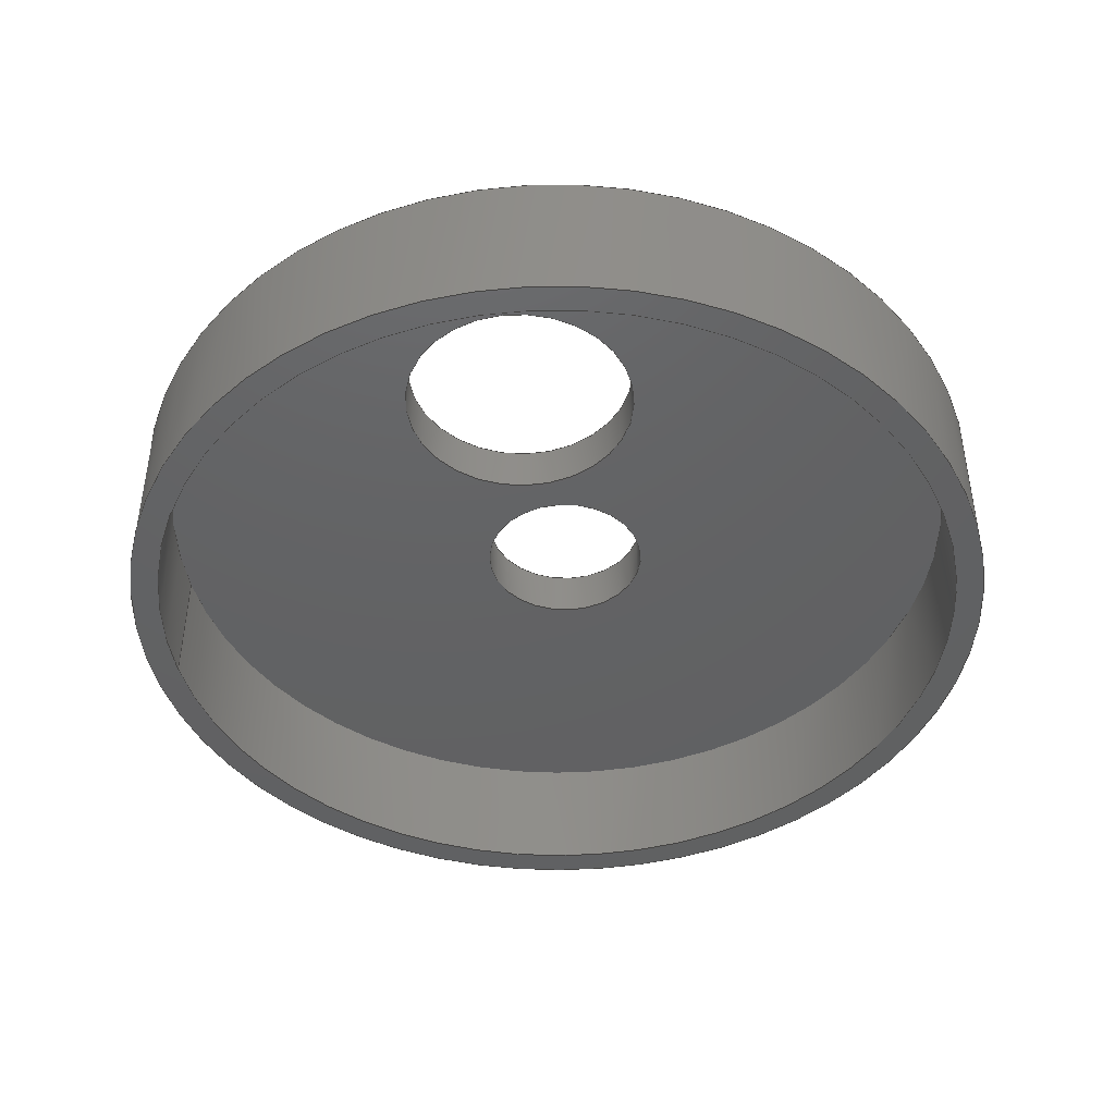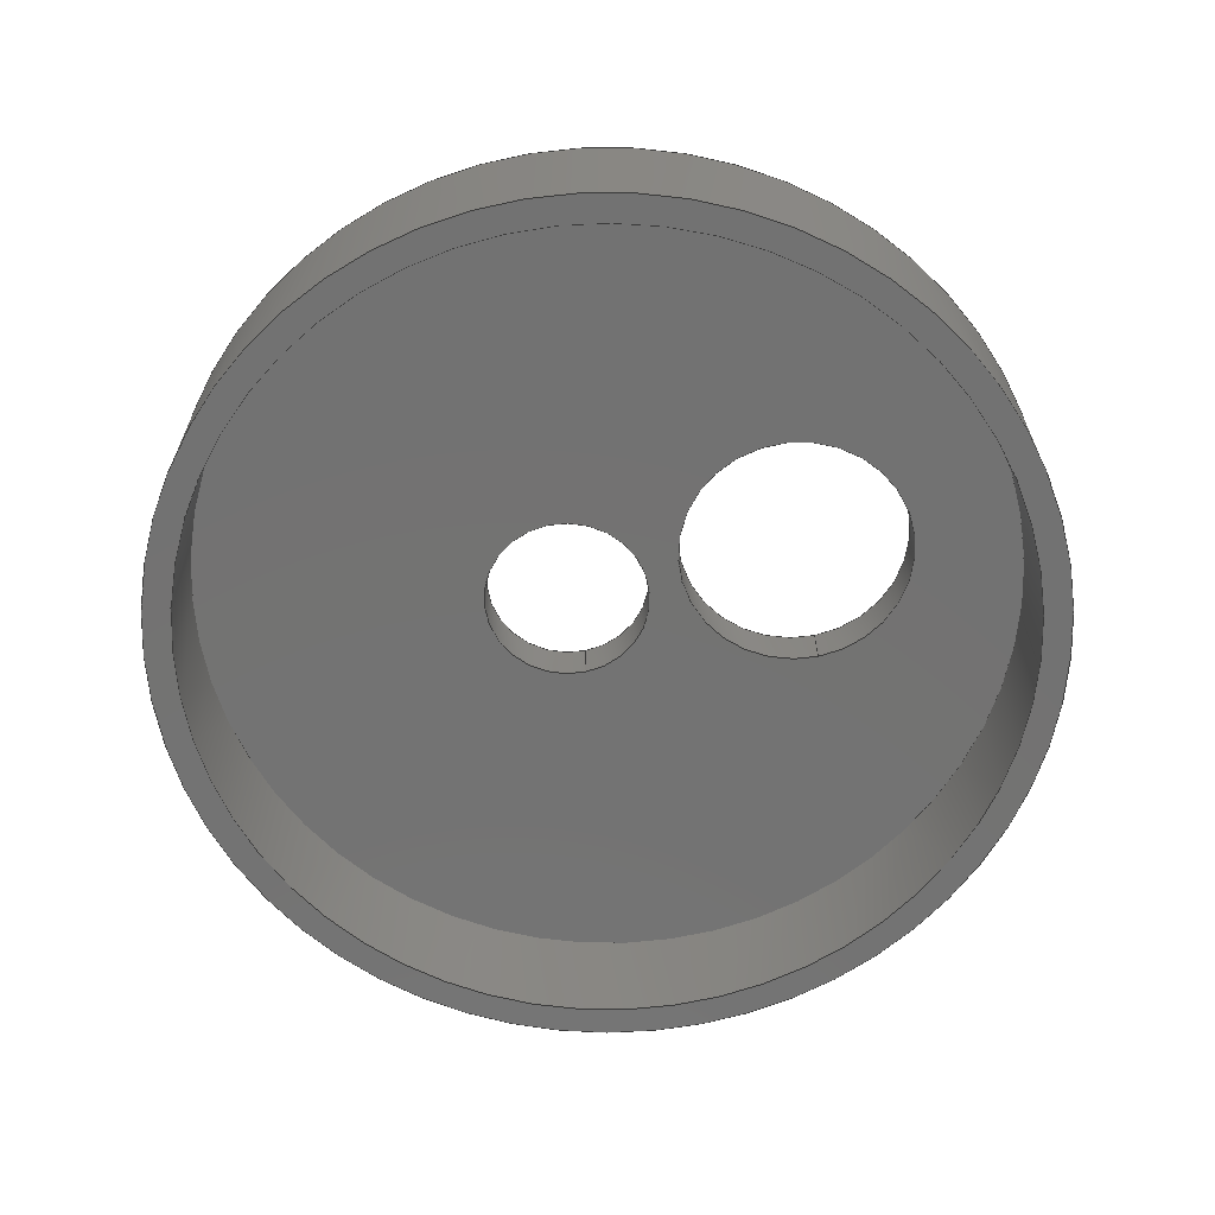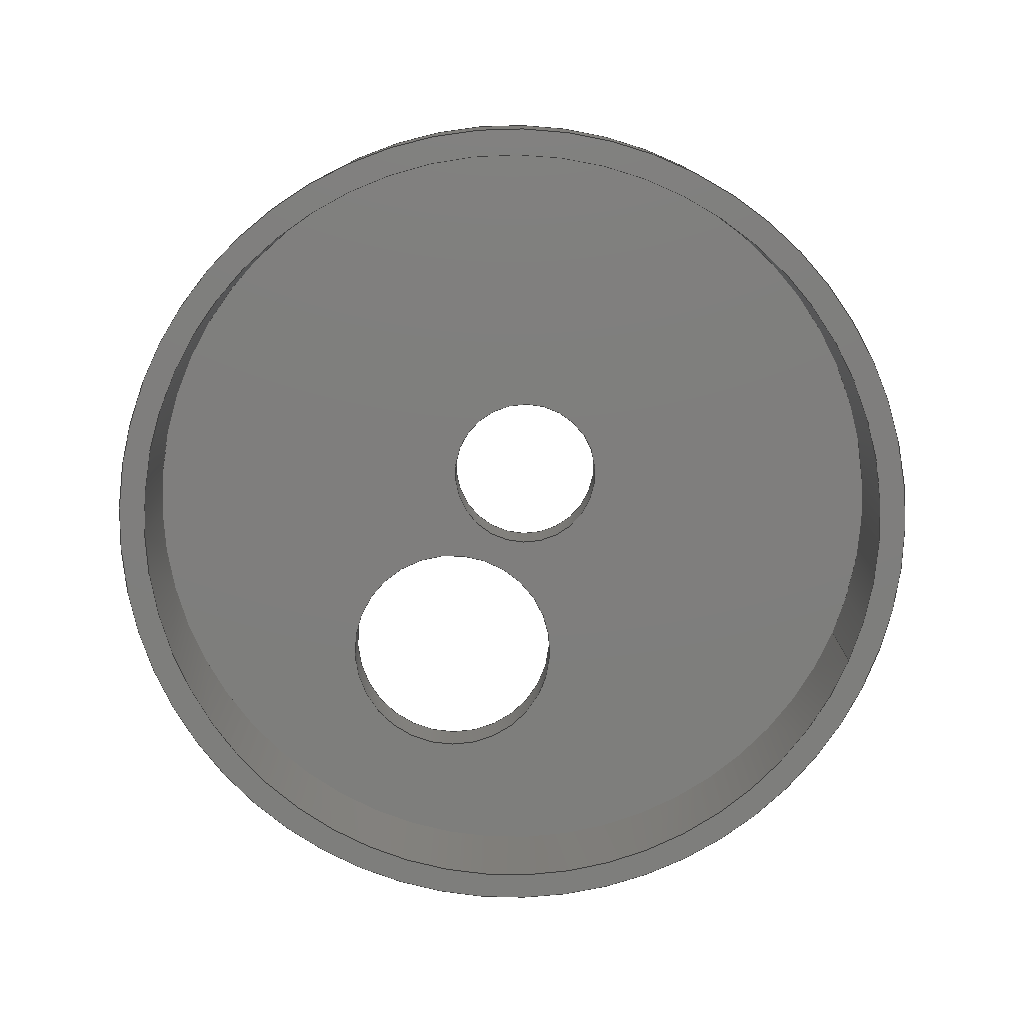
<metadata>
{"format":"step","ext":"step","renderer":"f3d","projection":"perspective","resolution":1024,"background":"white","views":[{"elev":-44.1,"azim":-168.5,"up":"+Z"},{"elev":-64.8,"azim":102.6,"up":"+Z"},{"elev":-78.2,"azim":-22.0,"up":"+Z"}]}
</metadata>
<code>
ISO-10303-21;
DATA;
#1=MECHANICAL_DESIGN_GEOMETRIC_PRESENTATION_REPRESENTATION('',(#4),#346);
#2=SHAPE_REPRESENTATION_RELATIONSHIP('SRR','None',#353,#3);
#3=ADVANCED_BREP_SHAPE_REPRESENTATION('',(#5),#345);
#4=STYLED_ITEM('',(#362),#5);
#5=MANIFOLD_SOLID_BREP('Body1',#190);
#6=FACE_BOUND('',#32,.T.);
#7=FACE_BOUND('',#33,.T.);
#8=FACE_BOUND('',#39,.T.);
#9=FACE_BOUND('',#44,.T.);
#10=FACE_BOUND('',#45,.T.);
#11=FACE_BOUND('',#47,.T.);
#12=PLANE('',#207);
#13=PLANE('',#213);
#14=PLANE('',#217);
#15=PLANE('',#218);
#16=PLANE('',#226);
#17=PLANE('',#227);
#18=FACE_OUTER_BOUND('',#30,.T.);
#19=FACE_OUTER_BOUND('',#31,.T.);
#20=FACE_OUTER_BOUND('',#34,.T.);
#21=FACE_OUTER_BOUND('',#35,.T.);
#22=FACE_OUTER_BOUND('',#36,.T.);
#23=FACE_OUTER_BOUND('',#37,.T.);
#24=FACE_OUTER_BOUND('',#38,.T.);
#25=FACE_OUTER_BOUND('',#40,.T.);
#26=FACE_OUTER_BOUND('',#41,.T.);
#27=FACE_OUTER_BOUND('',#42,.T.);
#28=FACE_OUTER_BOUND('',#43,.T.);
#29=FACE_OUTER_BOUND('',#46,.T.);
#30=EDGE_LOOP('',(#124,#125,#126,#127));
#31=EDGE_LOOP('',(#128));
#32=EDGE_LOOP('',(#129));
#33=EDGE_LOOP('',(#130));
#34=EDGE_LOOP('',(#131,#132,#133,#134));
#35=EDGE_LOOP('',(#135,#136,#137,#138));
#36=EDGE_LOOP('',(#139,#140,#141,#142));
#37=EDGE_LOOP('',(#143,#144,#145,#146));
#38=EDGE_LOOP('',(#147));
#39=EDGE_LOOP('',(#148,#149,#150,#151));
#40=EDGE_LOOP('',(#152,#153,#154,#155));
#41=EDGE_LOOP('',(#156,#157,#158,#159));
#42=EDGE_LOOP('',(#160,#161,#162,#163));
#43=EDGE_LOOP('',(#164,#165,#166,#167));
#44=EDGE_LOOP('',(#168));
#45=EDGE_LOOP('',(#169));
#46=EDGE_LOOP('',(#170));
#47=EDGE_LOOP('',(#171));
#48=LINE('',#295,#60);
#49=LINE('',#307,#61);
#50=LINE('',#310,#62);
#51=LINE('',#313,#63);
#52=LINE('',#315,#64);
#53=LINE('',#316,#65);
#54=LINE('',#321,#66);
#55=LINE('',#324,#67);
#56=LINE('',#325,#68);
#57=LINE('',#332,#69);
#58=LINE('',#336,#70);
#59=LINE('',#339,#71);
#60=VECTOR('',#234,3);
#61=VECTOR('',#247,1);
#62=VECTOR('',#250,1);
#63=VECTOR('',#253,1);
#64=VECTOR('',#254,1);
#65=VECTOR('',#255,1);
#66=VECTOR('',#260,1);
#67=VECTOR('',#265,1);
#68=VECTOR('',#266,1);
#69=VECTOR('',#275,0.6);
#70=VECTOR('',#280,0.85);
#71=VECTOR('',#283,3.2);
#72=CIRCLE('',#205,3);
#73=CIRCLE('',#206,3);
#74=CIRCLE('',#208,0.6);
#75=CIRCLE('',#209,0.85);
#76=CIRCLE('',#211,1);
#77=CIRCLE('',#212,1);
#78=CIRCLE('',#215,1.4);
#79=CIRCLE('',#216,1.4);
#80=CIRCLE('',#219,3.2);
#81=CIRCLE('',#221,0.6);
#82=CIRCLE('',#223,0.85);
#83=CIRCLE('',#225,3.2);
#84=VERTEX_POINT('',#292);
#85=VERTEX_POINT('',#294);
#86=VERTEX_POINT('',#298);
#87=VERTEX_POINT('',#300);
#88=VERTEX_POINT('',#303);
#89=VERTEX_POINT('',#304);
#90=VERTEX_POINT('',#306);
#91=VERTEX_POINT('',#308);
#92=VERTEX_POINT('',#312);
#93=VERTEX_POINT('',#314);
#94=VERTEX_POINT('',#318);
#95=VERTEX_POINT('',#320);
#96=VERTEX_POINT('',#327);
#97=VERTEX_POINT('',#330);
#98=VERTEX_POINT('',#334);
#99=VERTEX_POINT('',#338);
#100=EDGE_CURVE('',#84,#84,#72,.T.);
#101=EDGE_CURVE('',#84,#85,#48,.T.);
#102=EDGE_CURVE('',#85,#85,#73,.T.);
#103=EDGE_CURVE('',#86,#86,#74,.T.);
#104=EDGE_CURVE('',#87,#87,#75,.T.);
#105=EDGE_CURVE('',#88,#89,#76,.T.);
#106=EDGE_CURVE('',#88,#90,#49,.T.);
#107=EDGE_CURVE('',#90,#91,#77,.T.);
#108=EDGE_CURVE('',#89,#91,#50,.T.);
#109=EDGE_CURVE('',#92,#88,#51,.T.);
#110=EDGE_CURVE('',#92,#93,#52,.T.);
#111=EDGE_CURVE('',#93,#90,#53,.T.);
#112=EDGE_CURVE('',#94,#92,#78,.T.);
#113=EDGE_CURVE('',#94,#95,#54,.T.);
#114=EDGE_CURVE('',#95,#93,#79,.T.);
#115=EDGE_CURVE('',#89,#94,#55,.T.);
#116=EDGE_CURVE('',#91,#95,#56,.T.);
#117=EDGE_CURVE('',#96,#96,#80,.T.);
#118=EDGE_CURVE('',#97,#97,#81,.T.);
#119=EDGE_CURVE('',#97,#86,#57,.T.);
#120=EDGE_CURVE('',#98,#98,#82,.T.);
#121=EDGE_CURVE('',#98,#87,#58,.T.);
#122=EDGE_CURVE('',#96,#99,#59,.T.);
#123=EDGE_CURVE('',#99,#99,#83,.T.);
#124=ORIENTED_EDGE('',*,*,#100,.F.);
#125=ORIENTED_EDGE('',*,*,#101,.T.);
#126=ORIENTED_EDGE('',*,*,#102,.T.);
#127=ORIENTED_EDGE('',*,*,#101,.F.);
#128=ORIENTED_EDGE('',*,*,#102,.F.);
#129=ORIENTED_EDGE('',*,*,#103,.F.);
#130=ORIENTED_EDGE('',*,*,#104,.F.);
#131=ORIENTED_EDGE('',*,*,#105,.F.);
#132=ORIENTED_EDGE('',*,*,#106,.T.);
#133=ORIENTED_EDGE('',*,*,#107,.T.);
#134=ORIENTED_EDGE('',*,*,#108,.F.);
#135=ORIENTED_EDGE('',*,*,#109,.F.);
#136=ORIENTED_EDGE('',*,*,#110,.T.);
#137=ORIENTED_EDGE('',*,*,#111,.T.);
#138=ORIENTED_EDGE('',*,*,#106,.F.);
#139=ORIENTED_EDGE('',*,*,#112,.F.);
#140=ORIENTED_EDGE('',*,*,#113,.T.);
#141=ORIENTED_EDGE('',*,*,#114,.T.);
#142=ORIENTED_EDGE('',*,*,#110,.F.);
#143=ORIENTED_EDGE('',*,*,#115,.F.);
#144=ORIENTED_EDGE('',*,*,#108,.T.);
#145=ORIENTED_EDGE('',*,*,#116,.T.);
#146=ORIENTED_EDGE('',*,*,#113,.F.);
#147=ORIENTED_EDGE('',*,*,#117,.F.);
#148=ORIENTED_EDGE('',*,*,#116,.F.);
#149=ORIENTED_EDGE('',*,*,#107,.F.);
#150=ORIENTED_EDGE('',*,*,#111,.F.);
#151=ORIENTED_EDGE('',*,*,#114,.F.);
#152=ORIENTED_EDGE('',*,*,#118,.F.);
#153=ORIENTED_EDGE('',*,*,#119,.T.);
#154=ORIENTED_EDGE('',*,*,#103,.T.);
#155=ORIENTED_EDGE('',*,*,#119,.F.);
#156=ORIENTED_EDGE('',*,*,#120,.F.);
#157=ORIENTED_EDGE('',*,*,#121,.T.);
#158=ORIENTED_EDGE('',*,*,#104,.T.);
#159=ORIENTED_EDGE('',*,*,#121,.F.);
#160=ORIENTED_EDGE('',*,*,#117,.T.);
#161=ORIENTED_EDGE('',*,*,#122,.T.);
#162=ORIENTED_EDGE('',*,*,#123,.T.);
#163=ORIENTED_EDGE('',*,*,#122,.F.);
#164=ORIENTED_EDGE('',*,*,#105,.T.);
#165=ORIENTED_EDGE('',*,*,#115,.T.);
#166=ORIENTED_EDGE('',*,*,#112,.T.);
#167=ORIENTED_EDGE('',*,*,#109,.T.);
#168=ORIENTED_EDGE('',*,*,#118,.T.);
#169=ORIENTED_EDGE('',*,*,#120,.T.);
#170=ORIENTED_EDGE('',*,*,#123,.F.);
#171=ORIENTED_EDGE('',*,*,#100,.T.);
#172=CYLINDRICAL_SURFACE('',#204,3);
#173=CYLINDRICAL_SURFACE('',#210,1);
#174=CYLINDRICAL_SURFACE('',#214,1.4);
#175=CYLINDRICAL_SURFACE('',#220,0.6);
#176=CYLINDRICAL_SURFACE('',#222,0.85);
#177=CYLINDRICAL_SURFACE('',#224,3.2);
#178=ADVANCED_FACE('',(#18),#172,.F.);
#179=ADVANCED_FACE('',(#19,#6,#7),#12,.T.);
#180=ADVANCED_FACE('',(#20),#173,.T.);
#181=ADVANCED_FACE('',(#21),#13,.F.);
#182=ADVANCED_FACE('',(#22),#174,.T.);
#183=ADVANCED_FACE('',(#23),#14,.F.);
#184=ADVANCED_FACE('',(#24,#8),#15,.T.);
#185=ADVANCED_FACE('',(#25),#175,.F.);
#186=ADVANCED_FACE('',(#26),#176,.F.);
#187=ADVANCED_FACE('',(#27),#177,.T.);
#188=ADVANCED_FACE('',(#28,#9,#10),#16,.T.);
#189=ADVANCED_FACE('',(#29,#11),#17,.F.);
#190=CLOSED_SHELL('',(#178,#179,#180,#181,#182,#183,#184,#185,#186,#187,
#188,#189));
#191=DERIVED_UNIT_ELEMENT(#193,1);
#192=DERIVED_UNIT_ELEMENT(#348,3);
#193=(
MASS_UNIT()
NAMED_UNIT(*)
SI_UNIT(.KILO.,.GRAM.)
);
#194=DERIVED_UNIT((#191,#192));
#195=MEASURE_REPRESENTATION_ITEM('density measure',
POSITIVE_RATIO_MEASURE(7850),#194);
#196=PROPERTY_DEFINITION_REPRESENTATION(#201,#198);
#197=PROPERTY_DEFINITION_REPRESENTATION(#202,#199);
#198=REPRESENTATION('material name',(#200),#345);
#199=REPRESENTATION('density',(#195),#345);
#200=DESCRIPTIVE_REPRESENTATION_ITEM('Steel','Steel');
#201=PROPERTY_DEFINITION('material property','material name',#355);
#202=PROPERTY_DEFINITION('material property','density of part',#355);
#203=AXIS2_PLACEMENT_3D('placement',#290,#228,#229);
#204=AXIS2_PLACEMENT_3D('',#291,#230,#231);
#205=AXIS2_PLACEMENT_3D('',#293,#232,#233);
#206=AXIS2_PLACEMENT_3D('',#296,#235,#236);
#207=AXIS2_PLACEMENT_3D('',#297,#237,#238);
#208=AXIS2_PLACEMENT_3D('',#299,#239,#240);
#209=AXIS2_PLACEMENT_3D('',#301,#241,#242);
#210=AXIS2_PLACEMENT_3D('',#302,#243,#244);
#211=AXIS2_PLACEMENT_3D('',#305,#245,#246);
#212=AXIS2_PLACEMENT_3D('',#309,#248,#249);
#213=AXIS2_PLACEMENT_3D('',#311,#251,#252);
#214=AXIS2_PLACEMENT_3D('',#317,#256,#257);
#215=AXIS2_PLACEMENT_3D('',#319,#258,#259);
#216=AXIS2_PLACEMENT_3D('',#322,#261,#262);
#217=AXIS2_PLACEMENT_3D('',#323,#263,#264);
#218=AXIS2_PLACEMENT_3D('',#326,#267,#268);
#219=AXIS2_PLACEMENT_3D('',#328,#269,#270);
#220=AXIS2_PLACEMENT_3D('',#329,#271,#272);
#221=AXIS2_PLACEMENT_3D('',#331,#273,#274);
#222=AXIS2_PLACEMENT_3D('',#333,#276,#277);
#223=AXIS2_PLACEMENT_3D('',#335,#278,#279);
#224=AXIS2_PLACEMENT_3D('',#337,#281,#282);
#225=AXIS2_PLACEMENT_3D('',#340,#284,#285);
#226=AXIS2_PLACEMENT_3D('',#341,#286,#287);
#227=AXIS2_PLACEMENT_3D('',#342,#288,#289);
#228=DIRECTION('axis',(0,0,1));
#229=DIRECTION('refdir',(1,0,0));
#230=DIRECTION('center_axis',(0,0,1));
#231=DIRECTION('ref_axis',(-1,0,0));
#232=DIRECTION('center_axis',(0,0,1));
#233=DIRECTION('ref_axis',(-1,0,0));
#234=DIRECTION('',(0,0,1));
#235=DIRECTION('center_axis',(0,0,1));
#236=DIRECTION('ref_axis',(-1,0,0));
#237=DIRECTION('center_axis',(0,0,-1));
#238=DIRECTION('ref_axis',(-1,0,0));
#239=DIRECTION('center_axis',(0,0,-1));
#240=DIRECTION('ref_axis',(1,0,0));
#241=DIRECTION('center_axis',(0,0,-1));
#242=DIRECTION('ref_axis',(1,0,0));
#243=DIRECTION('center_axis',(0,0,-1));
#244=DIRECTION('ref_axis',(-0.9719,-0.2353,0));
#245=DIRECTION('center_axis',(0,0,1));
#246=DIRECTION('ref_axis',(-0.9719,-0.2353,0));
#247=DIRECTION('',(0,0,-1));
#248=DIRECTION('center_axis',(0,0,1));
#249=DIRECTION('ref_axis',(-0.9719,-0.2353,0));
#250=DIRECTION('',(0,0,-1));
#251=DIRECTION('center_axis',(0.9719,0.2353,0));
#252=DIRECTION('ref_axis',(0.2353,-0.9719,0));
#253=DIRECTION('',(0.2353,-0.9719,0));
#254=DIRECTION('',(0,0,-1));
#255=DIRECTION('',(0.2353,-0.9719,0));
#256=DIRECTION('center_axis',(0,0,-1));
#257=DIRECTION('ref_axis',(0.001445,1,0));
#258=DIRECTION('center_axis',(0,0,1));
#259=DIRECTION('ref_axis',(0.9712,-0.2381,0));
#260=DIRECTION('',(0,0,-1));
#261=DIRECTION('center_axis',(0,0,1));
#262=DIRECTION('ref_axis',(0.9712,-0.2381,0));
#263=DIRECTION('center_axis',(-0.9712,0.2381,0));
#264=DIRECTION('ref_axis',(0.2381,0.9712,0));
#265=DIRECTION('',(0.2381,0.9712,0));
#266=DIRECTION('',(0.2381,0.9712,0));
#267=DIRECTION('center_axis',(0,0,1));
#268=DIRECTION('ref_axis',(1,0,0));
#269=DIRECTION('center_axis',(0,0,-1));
#270=DIRECTION('ref_axis',(1,0,0));
#271=DIRECTION('center_axis',(0,0,-1));
#272=DIRECTION('ref_axis',(1,0,0));
#273=DIRECTION('center_axis',(0,0,-1));
#274=DIRECTION('ref_axis',(1,0,0));
#275=DIRECTION('',(0,0,-1));
#276=DIRECTION('center_axis',(0,0,-1));
#277=DIRECTION('ref_axis',(1,0,0));
#278=DIRECTION('center_axis',(0,0,-1));
#279=DIRECTION('ref_axis',(1,0,0));
#280=DIRECTION('',(0,0,-1));
#281=DIRECTION('center_axis',(0,0,1));
#282=DIRECTION('ref_axis',(1,0,0));
#283=DIRECTION('',(0,0,-1));
#284=DIRECTION('center_axis',(0,0,1));
#285=DIRECTION('ref_axis',(1,0,0));
#286=DIRECTION('center_axis',(0,0,1));
#287=DIRECTION('ref_axis',(1,0,0));
#288=DIRECTION('center_axis',(0,0,1));
#289=DIRECTION('ref_axis',(1,0,0));
#290=CARTESIAN_POINT('',(0,0,0));
#291=CARTESIAN_POINT('Origin',(0,0,0));
#292=CARTESIAN_POINT('',(3,-3.674e-16,0));
#293=CARTESIAN_POINT('Origin',(0,0,0));
#294=CARTESIAN_POINT('',(3,-3.886e-16,0.9));
#295=CARTESIAN_POINT('',(3,3.674e-16,0));
#296=CARTESIAN_POINT('Origin',(0,0,0.9));
#297=CARTESIAN_POINT('Origin',(0,0,0.9));
#298=CARTESIAN_POINT('',(-0.6024,-0.3,0.9));
#299=CARTESIAN_POINT('Origin',(-0.002442,-0.3,
0.9));
#300=CARTESIAN_POINT('',(-0.85,1.39,0.9));
#301=CARTESIAN_POINT('Origin',(0,1.39,0.9));
#302=CARTESIAN_POINT('Origin',(-0.002442,-0.3,
1.25));
#303=CARTESIAN_POINT('',(-0.9744,-0.5353,1.25));
#304=CARTESIAN_POINT('',(0.9688,-0.5381,1.25));
#305=CARTESIAN_POINT('Origin',(-0.002442,-0.3,
1.25));
#306=CARTESIAN_POINT('',(-0.9744,-0.5353,1.1));
#307=CARTESIAN_POINT('',(-0.9744,-0.5353,1.25));
#308=CARTESIAN_POINT('',(0.9688,-0.5381,1.1));
#309=CARTESIAN_POINT('Origin',(-0.002442,-0.3,
1.1));
#310=CARTESIAN_POINT('',(0.9688,-0.5381,1.25));
#311=CARTESIAN_POINT('Origin',(-1.361,1.061,1.25));
#312=CARTESIAN_POINT('',(-1.361,1.061,1.25));
#313=CARTESIAN_POINT('',(-1.202,0.4041,1.25));
#314=CARTESIAN_POINT('',(-1.361,1.061,1.1));
#315=CARTESIAN_POINT('',(-1.361,1.061,1.25));
#316=CARTESIAN_POINT('',(-0.9744,-0.5353,1.1));
#317=CARTESIAN_POINT('Origin',(-3.253e-17,1.39,1.25));
#318=CARTESIAN_POINT('',(1.36,1.057,1.25));
#319=CARTESIAN_POINT('Origin',(-3.253e-17,1.39,1.25));
#320=CARTESIAN_POINT('',(1.36,1.057,1.1));
#321=CARTESIAN_POINT('',(1.36,1.057,1.25));
#322=CARTESIAN_POINT('Origin',(-3.253e-17,1.39,1.1));
#323=CARTESIAN_POINT('Origin',(0.9688,-0.5381,1.25));
#324=CARTESIAN_POINT('',(1.004,-0.3963,1.25));
#325=CARTESIAN_POINT('',(0.9688,-0.5381,1.1));
#326=CARTESIAN_POINT('Origin',(0,0,1.1));
#327=CARTESIAN_POINT('',(-3.2,-4.441e-16,1.1));
#328=CARTESIAN_POINT('Origin',(0,0,1.1));
#329=CARTESIAN_POINT('Origin',(-0.002442,-0.3,
1.25));
#330=CARTESIAN_POINT('',(-0.6024,-0.3,1.25));
#331=CARTESIAN_POINT('Origin',(-0.002442,-0.3,
1.25));
#332=CARTESIAN_POINT('',(-0.6024,-0.3,1.25));
#333=CARTESIAN_POINT('Origin',(0,1.39,1.25));
#334=CARTESIAN_POINT('',(-0.85,1.39,1.25));
#335=CARTESIAN_POINT('Origin',(0,1.39,1.25));
#336=CARTESIAN_POINT('',(-0.85,1.39,1.25));
#337=CARTESIAN_POINT('Origin',(0,0,0));
#338=CARTESIAN_POINT('',(-3.2,-3.919e-16,0));
#339=CARTESIAN_POINT('',(-3.2,-3.919e-16,0));
#340=CARTESIAN_POINT('Origin',(0,0,0));
#341=CARTESIAN_POINT('Origin',(0,0,1.25));
#342=CARTESIAN_POINT('Origin',(0,0,0));
#343=UNCERTAINTY_MEASURE_WITH_UNIT(LENGTH_MEASURE(0.001),#347,
'DISTANCE_ACCURACY_VALUE',
'Maximum model space distance between geometric entities at asserted c
onnectivities');
#344=UNCERTAINTY_MEASURE_WITH_UNIT(LENGTH_MEASURE(0.001),#347,
'DISTANCE_ACCURACY_VALUE',
'Maximum model space distance between geometric entities at asserted c
onnectivities');
#345=(
GEOMETRIC_REPRESENTATION_CONTEXT(3)
GLOBAL_UNCERTAINTY_ASSIGNED_CONTEXT((#343))
GLOBAL_UNIT_ASSIGNED_CONTEXT((#347,#349,#350))
REPRESENTATION_CONTEXT('','3D')
);
#346=(
GEOMETRIC_REPRESENTATION_CONTEXT(3)
GLOBAL_UNCERTAINTY_ASSIGNED_CONTEXT((#344))
GLOBAL_UNIT_ASSIGNED_CONTEXT((#347,#349,#350))
REPRESENTATION_CONTEXT('','3D')
);
#347=(
LENGTH_UNIT()
NAMED_UNIT(*)
SI_UNIT(.CENTI.,.METRE.)
);
#348=(
LENGTH_UNIT()
NAMED_UNIT(*)
SI_UNIT($,.METRE.)
);
#349=(
NAMED_UNIT(*)
PLANE_ANGLE_UNIT()
SI_UNIT($,.RADIAN.)
);
#350=(
NAMED_UNIT(*)
SI_UNIT($,.STERADIAN.)
SOLID_ANGLE_UNIT()
);
#351=SHAPE_DEFINITION_REPRESENTATION(#352,#353);
#352=PRODUCT_DEFINITION_SHAPE('',$,#355);
#353=SHAPE_REPRESENTATION('',(#203),#345);
#354=PRODUCT_DEFINITION_CONTEXT('part definition',#359,'design');
#355=PRODUCT_DEFINITION('Handle Side Cover','Handle Side Cover v1',#356,
#354);
#356=PRODUCT_DEFINITION_FORMATION('',$,#361);
#357=PRODUCT_RELATED_PRODUCT_CATEGORY('Handle Side Cover v1',
'Handle Side Cover v1',(#361));
#358=APPLICATION_PROTOCOL_DEFINITION('international standard',
'automotive_design',2009,#359);
#359=APPLICATION_CONTEXT(
'Core Data for Automotive Mechanical Design Process');
#360=PRODUCT_CONTEXT('part definition',#359,'mechanical');
#361=PRODUCT('Handle Side Cover','Handle Side Cover v1',$,(#360));
#362=PRESENTATION_STYLE_ASSIGNMENT((#363));
#363=SURFACE_STYLE_USAGE(.BOTH.,#364);
#364=SURFACE_SIDE_STYLE('',(#365));
#365=SURFACE_STYLE_FILL_AREA(#366);
#366=FILL_AREA_STYLE('Steel - Satin',(#367));
#367=FILL_AREA_STYLE_COLOUR('Steel - Satin',#368);
#368=COLOUR_RGB('Steel - Satin',0.6275,0.6275,0.6275);
ENDSEC;
END-ISO-10303-21;

</code>
